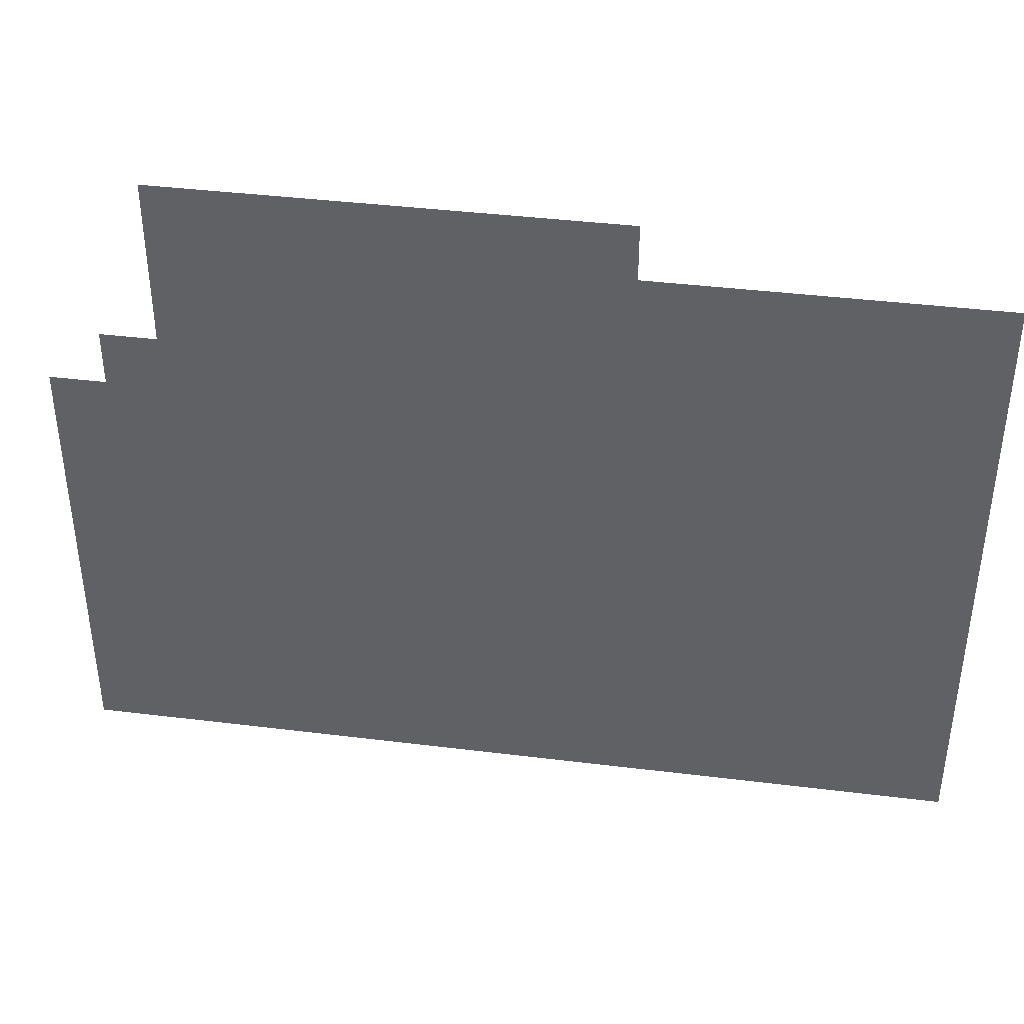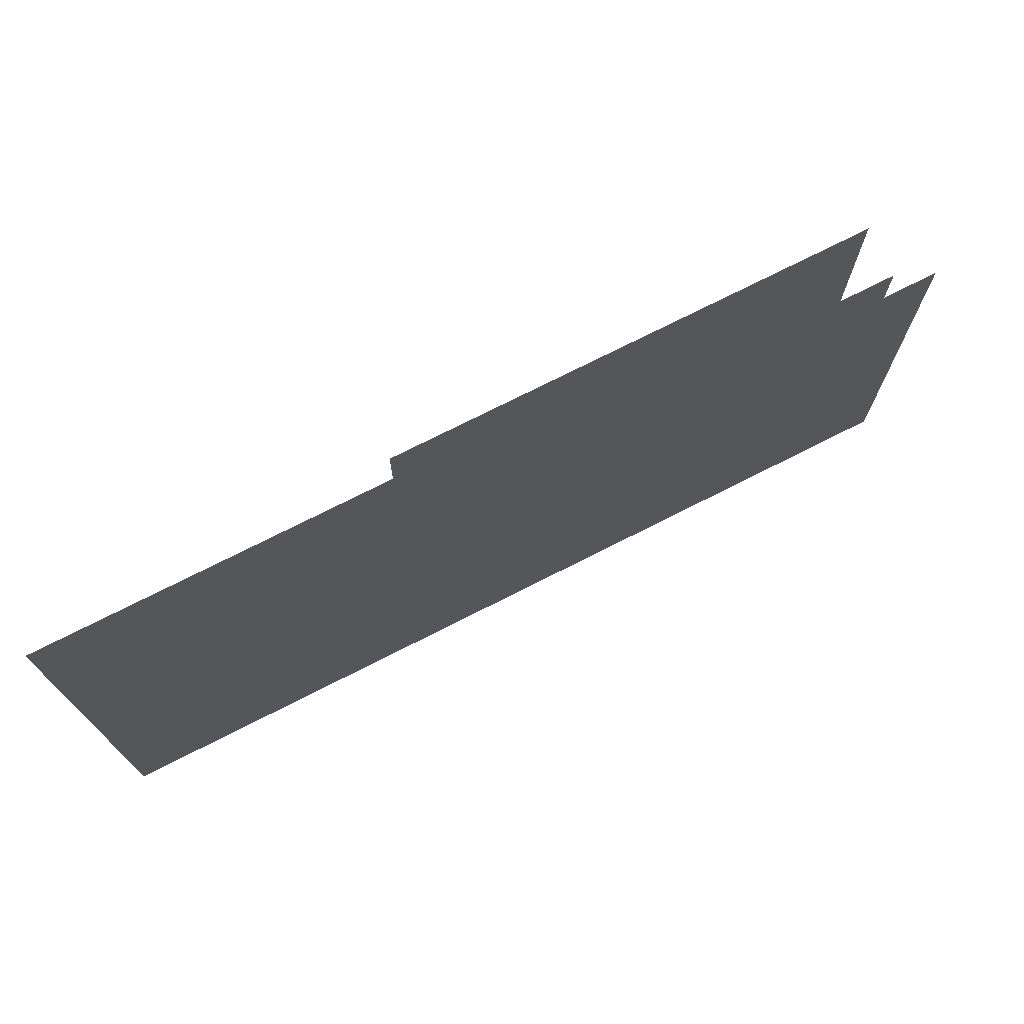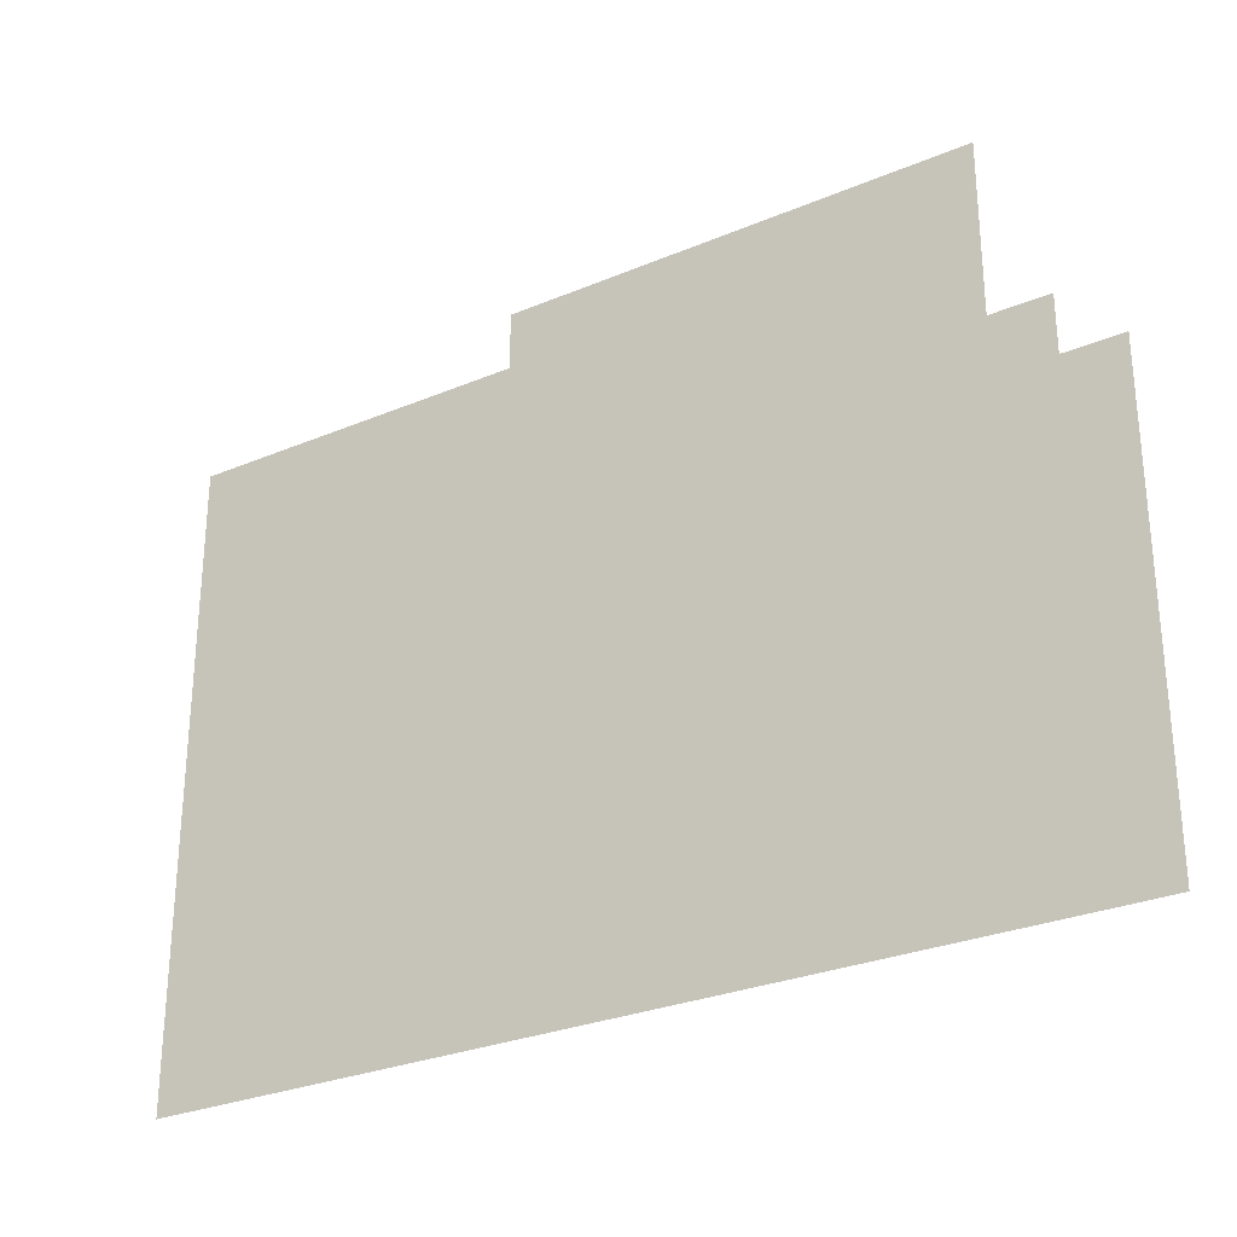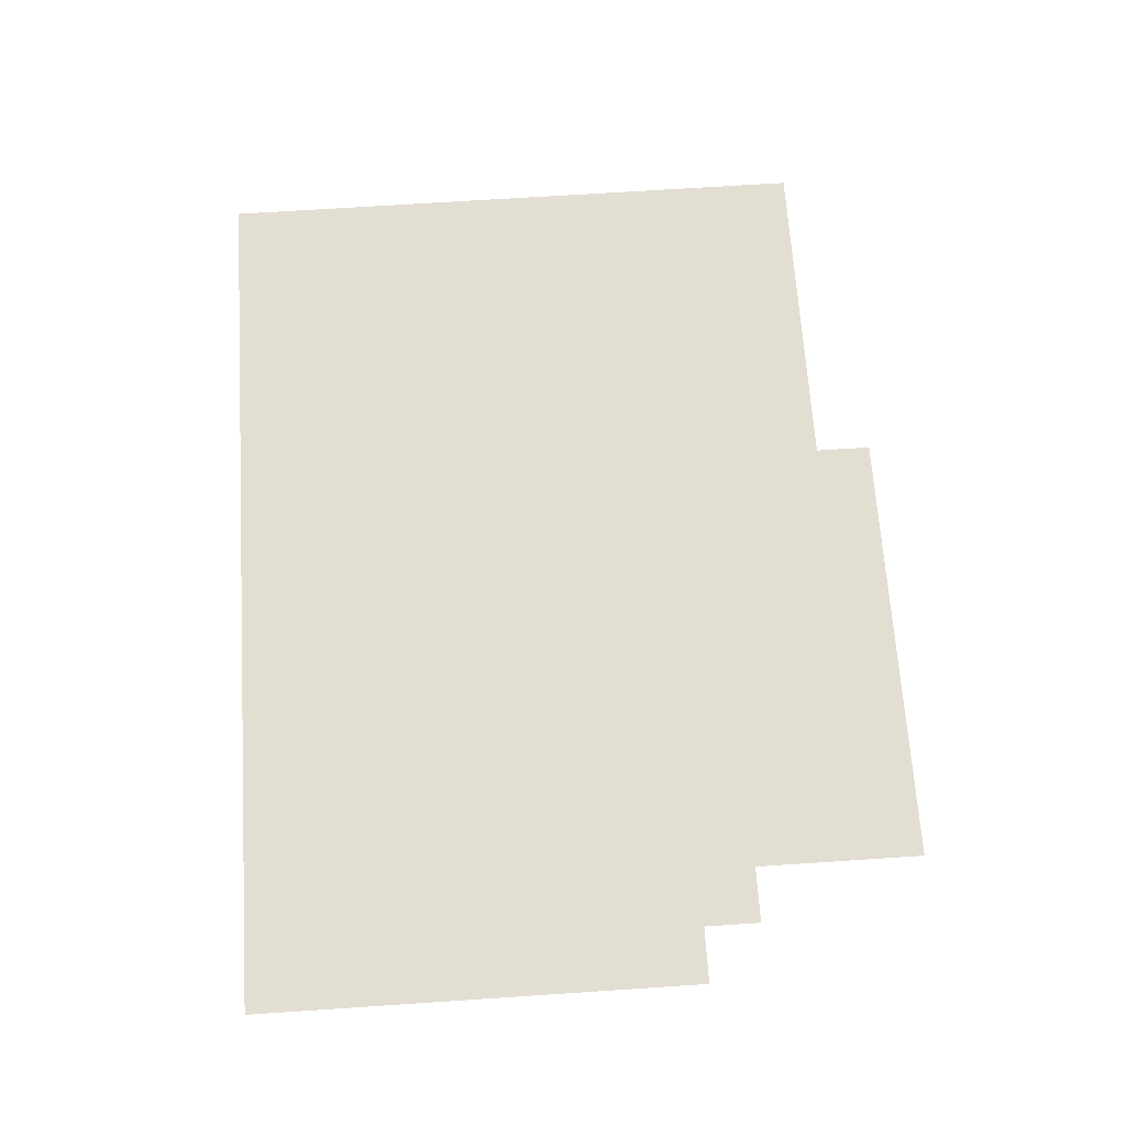
<metadata>
{"format":"obj","ext":"obj","renderer":"f3d","projection":"perspective","resolution":1024,"background":"white","views":[{"elev":39.9,"azim":-171.3,"up":"+Y"},{"elev":74.1,"azim":-26.9,"up":"+Y"},{"elev":-28.5,"azim":32.4,"up":"+Y"},{"elev":67.6,"azim":86.2,"up":"+Z"}]}
</metadata>
<code>
v -2 -2 0
v -3 -2 0
v -3 -1 0
v -2 -1 0
v -3 -2 0
v -4 -2 0
v -4 -1 0
v -3 -1 0
v -4 -2 0
v -5 -2 0
v -5 -1 0
v -4 -1 0
v -5 -2 0
v -6 -2 0
v -6 -1 0
v -5 -1 0
v -6 -2 0
v -7 -2 0
v -7 -1 0
v -6 -1 0
v -7 -2 0
v -8 -2 0
v -8 -1 0
v -7 -1 0
v -8 -2 0
v -9 -2 0
v -9 -1 0
v -8 -1 0
v -9 -2 0
v -10 -2 0
v -10 -1 0
v -9 -1 0
v -2 -3 0
v -3 -3 0
v -3 -2 0
v -2 -2 0
v -3 -3 0
v -4 -3 0
v -4 -2 0
v -3 -2 0
v -4 -3 0
v -5 -3 0
v -5 -2 0
v -4 -2 0
v -5 -3 0
v -6 -3 0
v -6 -2 0
v -5 -2 0
v -6 -3 0
v -7 -3 0
v -7 -2 0
v -6 -2 0
v -7 -3 0
v -8 -3 0
v -8 -2 0
v -7 -2 0
v -8 -3 0
v -9 -3 0
v -9 -2 0
v -8 -2 0
v -9 -3 0
v -10 -3 0
v -10 -2 0
v -9 -2 0
v -10 -3 0
v -11 -3 0
v -11 -2 0
v -10 -2 0
v -11 -3 0
v -12 -3 0
v -12 -2 0
v -11 -2 0
v -12 -3 0
v -13 -3 0
v -13 -2 0
v -12 -2 0
v -13 -3 0
v -14 -3 0
v -14 -2 0
v -13 -2 0
v -14 -3 0
v -15 -3 0
v -15 -2 0
v -14 -2 0
v -15 -3 0
v -16 -3 0
v -16 -2 0
v -15 -2 0
v -2 -4 0
v -3 -4 0
v -3 -3 0
v -2 -3 0
v -3 -4 0
v -4 -4 0
v -4 -3 0
v -3 -3 0
v -4 -4 0
v -5 -4 0
v -5 -3 0
v -4 -3 0
v -5 -4 0
v -6 -4 0
v -6 -3 0
v -5 -3 0
v -6 -4 0
v -7 -4 0
v -7 -3 0
v -6 -3 0
v -7 -4 0
v -8 -4 0
v -8 -3 0
v -7 -3 0
v -8 -4 0
v -9 -4 0
v -9 -3 0
v -8 -3 0
v -9 -4 0
v -10 -4 0
v -10 -3 0
v -9 -3 0
v -10 -4 0
v -11 -4 0
v -11 -3 0
v -10 -3 0
v -11 -4 0
v -12 -4 0
v -12 -3 0
v -11 -3 0
v -12 -4 0
v -13 -4 0
v -13 -3 0
v -12 -3 0
v -13 -4 0
v -14 -4 0
v -14 -3 0
v -13 -3 0
v -14 -4 0
v -15 -4 0
v -15 -3 0
v -14 -3 0
v -15 -4 0
v -16 -4 0
v -16 -3 0
v -15 -3 0
v -1 -5 0
v -2 -5 0
v -2 -4 0
v -1 -4 0
v -2 -5 0
v -3 -5 0
v -3 -4 0
v -2 -4 0
v -3 -5 0
v -4 -5 0
v -4 -4 0
v -3 -4 0
v -4 -5 0
v -5 -5 0
v -5 -4 0
v -4 -4 0
v -5 -5 0
v -6 -5 0
v -6 -4 0
v -5 -4 0
v -6 -5 0
v -7 -5 0
v -7 -4 0
v -6 -4 0
v -7 -5 0
v -8 -5 0
v -8 -4 0
v -7 -4 0
v -8 -5 0
v -9 -5 0
v -9 -4 0
v -8 -4 0
v -9 -5 0
v -10 -5 0
v -10 -4 0
v -9 -4 0
v -10 -5 0
v -11 -5 0
v -11 -4 0
v -10 -4 0
v -11 -5 0
v -12 -5 0
v -12 -4 0
v -11 -4 0
v -12 -5 0
v -13 -5 0
v -13 -4 0
v -12 -4 0
v -13 -5 0
v -14 -5 0
v -14 -4 0
v -13 -4 0
v -14 -5 0
v -15 -5 0
v -15 -4 0
v -14 -4 0
v -15 -5 0
v -16 -5 0
v -16 -4 0
v -15 -4 0
v 0 -6 0
v -1 -6 0
v -1 -5 0
v 0 -5 0
v -1 -6 0
v -2 -6 0
v -2 -5 0
v -1 -5 0
v -2 -6 0
v -3 -6 0
v -3 -5 0
v -2 -5 0
v -3 -6 0
v -4 -6 0
v -4 -5 0
v -3 -5 0
v -4 -6 0
v -5 -6 0
v -5 -5 0
v -4 -5 0
v -5 -6 0
v -6 -6 0
v -6 -5 0
v -5 -5 0
v -6 -6 0
v -7 -6 0
v -7 -5 0
v -6 -5 0
v -7 -6 0
v -8 -6 0
v -8 -5 0
v -7 -5 0
v -8 -6 0
v -9 -6 0
v -9 -5 0
v -8 -5 0
v -9 -6 0
v -10 -6 0
v -10 -5 0
v -9 -5 0
v -10 -6 0
v -11 -6 0
v -11 -5 0
v -10 -5 0
v -11 -6 0
v -12 -6 0
v -12 -5 0
v -11 -5 0
v -12 -6 0
v -13 -6 0
v -13 -5 0
v -12 -5 0
v -13 -6 0
v -14 -6 0
v -14 -5 0
v -13 -5 0
v -14 -6 0
v -15 -6 0
v -15 -5 0
v -14 -5 0
v -15 -6 0
v -16 -6 0
v -16 -5 0
v -15 -5 0
v 0 -7 0
v -1 -7 0
v -1 -6 0
v 0 -6 0
v -1 -7 0
v -2 -7 0
v -2 -6 0
v -1 -6 0
v -2 -7 0
v -3 -7 0
v -3 -6 0
v -2 -6 0
v -3 -7 0
v -4 -7 0
v -4 -6 0
v -3 -6 0
v -4 -7 0
v -5 -7 0
v -5 -6 0
v -4 -6 0
v -5 -7 0
v -6 -7 0
v -6 -6 0
v -5 -6 0
v -6 -7 0
v -7 -7 0
v -7 -6 0
v -6 -6 0
v -7 -7 0
v -8 -7 0
v -8 -6 0
v -7 -6 0
v -8 -7 0
v -9 -7 0
v -9 -6 0
v -8 -6 0
v -9 -7 0
v -10 -7 0
v -10 -6 0
v -9 -6 0
v -10 -7 0
v -11 -7 0
v -11 -6 0
v -10 -6 0
v -11 -7 0
v -12 -7 0
v -12 -6 0
v -11 -6 0
v -12 -7 0
v -13 -7 0
v -13 -6 0
v -12 -6 0
v -13 -7 0
v -14 -7 0
v -14 -6 0
v -13 -6 0
v -14 -7 0
v -15 -7 0
v -15 -6 0
v -14 -6 0
v -15 -7 0
v -16 -7 0
v -16 -6 0
v -15 -6 0
v 0 -8 0
v -1 -8 0
v -1 -7 0
v 0 -7 0
v -1 -8 0
v -2 -8 0
v -2 -7 0
v -1 -7 0
v -2 -8 0
v -3 -8 0
v -3 -7 0
v -2 -7 0
v -3 -8 0
v -4 -8 0
v -4 -7 0
v -3 -7 0
v -4 -8 0
v -5 -8 0
v -5 -7 0
v -4 -7 0
v -5 -8 0
v -6 -8 0
v -6 -7 0
v -5 -7 0
v -6 -8 0
v -7 -8 0
v -7 -7 0
v -6 -7 0
v -7 -8 0
v -8 -8 0
v -8 -7 0
v -7 -7 0
v -8 -8 0
v -9 -8 0
v -9 -7 0
v -8 -7 0
v -9 -8 0
v -10 -8 0
v -10 -7 0
v -9 -7 0
v -10 -8 0
v -11 -8 0
v -11 -7 0
v -10 -7 0
v -11 -8 0
v -12 -8 0
v -12 -7 0
v -11 -7 0
v -12 -8 0
v -13 -8 0
v -13 -7 0
v -12 -7 0
v -13 -8 0
v -14 -8 0
v -14 -7 0
v -13 -7 0
v -14 -8 0
v -15 -8 0
v -15 -7 0
v -14 -7 0
v -15 -8 0
v -16 -8 0
v -16 -7 0
v -15 -7 0
v 0 -9 0
v -1 -9 0
v -1 -8 0
v 0 -8 0
v -1 -9 0
v -2 -9 0
v -2 -8 0
v -1 -8 0
v -2 -9 0
v -3 -9 0
v -3 -8 0
v -2 -8 0
v -3 -9 0
v -4 -9 0
v -4 -8 0
v -3 -8 0
v -4 -9 0
v -5 -9 0
v -5 -8 0
v -4 -8 0
v -5 -9 0
v -6 -9 0
v -6 -8 0
v -5 -8 0
v -6 -9 0
v -7 -9 0
v -7 -8 0
v -6 -8 0
v -7 -9 0
v -8 -9 0
v -8 -8 0
v -7 -8 0
v -8 -9 0
v -9 -9 0
v -9 -8 0
v -8 -8 0
v -9 -9 0
v -10 -9 0
v -10 -8 0
v -9 -8 0
v -10 -9 0
v -11 -9 0
v -11 -8 0
v -10 -8 0
v -11 -9 0
v -12 -9 0
v -12 -8 0
v -11 -8 0
v -12 -9 0
v -13 -9 0
v -13 -8 0
v -12 -8 0
v -13 -9 0
v -14 -9 0
v -14 -8 0
v -13 -8 0
v -14 -9 0
v -15 -9 0
v -15 -8 0
v -14 -8 0
v -15 -9 0
v -16 -9 0
v -16 -8 0
v -15 -8 0
v 0 -10 0
v -1 -10 0
v -1 -9 0
v 0 -9 0
v -1 -10 0
v -2 -10 0
v -2 -9 0
v -1 -9 0
v -2 -10 0
v -3 -10 0
v -3 -9 0
v -2 -9 0
v -3 -10 0
v -4 -10 0
v -4 -9 0
v -3 -9 0
v -4 -10 0
v -5 -10 0
v -5 -9 0
v -4 -9 0
v -5 -10 0
v -6 -10 0
v -6 -9 0
v -5 -9 0
v -6 -10 0
v -7 -10 0
v -7 -9 0
v -6 -9 0
v -7 -10 0
v -8 -10 0
v -8 -9 0
v -7 -9 0
v -8 -10 0
v -9 -10 0
v -9 -9 0
v -8 -9 0
v -9 -10 0
v -10 -10 0
v -10 -9 0
v -9 -9 0
v -10 -10 0
v -11 -10 0
v -11 -9 0
v -10 -9 0
v -11 -10 0
v -12 -10 0
v -12 -9 0
v -11 -9 0
v -12 -10 0
v -13 -10 0
v -13 -9 0
v -12 -9 0
v -13 -10 0
v -14 -10 0
v -14 -9 0
v -13 -9 0
v -14 -10 0
v -15 -10 0
v -15 -9 0
v -14 -9 0
v -15 -10 0
v -16 -10 0
v -16 -9 0
v -15 -9 0
v 0 -11 0
v -1 -11 0
v -1 -10 0
v 0 -10 0
v -1 -11 0
v -2 -11 0
v -2 -10 0
v -1 -10 0
v -2 -11 0
v -3 -11 0
v -3 -10 0
v -2 -10 0
v -3 -11 0
v -4 -11 0
v -4 -10 0
v -3 -10 0
v -4 -11 0
v -5 -11 0
v -5 -10 0
v -4 -10 0
v -5 -11 0
v -6 -11 0
v -6 -10 0
v -5 -10 0
v -6 -11 0
v -7 -11 0
v -7 -10 0
v -6 -10 0
v -7 -11 0
v -8 -11 0
v -8 -10 0
v -7 -10 0
v -8 -11 0
v -9 -11 0
v -9 -10 0
v -8 -10 0
v -9 -11 0
v -10 -11 0
v -10 -10 0
v -9 -10 0
v -10 -11 0
v -11 -11 0
v -11 -10 0
v -10 -10 0
v -11 -11 0
v -12 -11 0
v -12 -10 0
v -11 -10 0
v -12 -11 0
v -13 -11 0
v -13 -10 0
v -12 -10 0
v -13 -11 0
v -14 -11 0
v -14 -10 0
v -13 -10 0
v -14 -11 0
v -15 -11 0
v -15 -10 0
v -14 -10 0
v -15 -11 0
v -16 -11 0
v -16 -10 0
v -15 -10 0
v 0 -12 0
v -1 -12 0
v -1 -11 0
v 0 -11 0
v -1 -12 0
v -2 -12 0
v -2 -11 0
v -1 -11 0
v -2 -12 0
v -3 -12 0
v -3 -11 0
v -2 -11 0
v -3 -12 0
v -4 -12 0
v -4 -11 0
v -3 -11 0
v -4 -12 0
v -5 -12 0
v -5 -11 0
v -4 -11 0
v -5 -12 0
v -6 -12 0
v -6 -11 0
v -5 -11 0
v -6 -12 0
v -7 -12 0
v -7 -11 0
v -6 -11 0
v -7 -12 0
v -8 -12 0
v -8 -11 0
v -7 -11 0
v -8 -12 0
v -9 -12 0
v -9 -11 0
v -8 -11 0
v -9 -12 0
v -10 -12 0
v -10 -11 0
v -9 -11 0
v -10 -12 0
v -11 -12 0
v -11 -11 0
v -10 -11 0
v -11 -12 0
v -12 -12 0
v -12 -11 0
v -11 -11 0
v -12 -12 0
v -13 -12 0
v -13 -11 0
v -12 -11 0
v -13 -12 0
v -14 -12 0
v -14 -11 0
v -13 -11 0
v -14 -12 0
v -15 -12 0
v -15 -11 0
v -14 -11 0
v -15 -12 0
v -16 -12 0
v -16 -11 0
v -15 -11 0
v 0 -13 0
v -1 -13 0
v -1 -12 0
v 0 -12 0
v -1 -13 0
v -2 -13 0
v -2 -12 0
v -1 -12 0
v -2 -13 0
v -3 -13 0
v -3 -12 0
v -2 -12 0
v -3 -13 0
v -4 -13 0
v -4 -12 0
v -3 -12 0
v -4 -13 0
v -5 -13 0
v -5 -12 0
v -4 -12 0
v -5 -13 0
v -6 -13 0
v -6 -12 0
v -5 -12 0
v -6 -13 0
v -7 -13 0
v -7 -12 0
v -6 -12 0
v -7 -13 0
v -8 -13 0
v -8 -12 0
v -7 -12 0
v -8 -13 0
v -9 -13 0
v -9 -12 0
v -8 -12 0
v -9 -13 0
v -10 -13 0
v -10 -12 0
v -9 -12 0
v -10 -13 0
v -11 -13 0
v -11 -12 0
v -10 -12 0
v -11 -13 0
v -12 -13 0
v -12 -12 0
v -11 -12 0
v -12 -13 0
v -13 -13 0
v -13 -12 0
v -12 -12 0
v -13 -13 0
v -14 -13 0
v -14 -12 0
v -13 -12 0
v -14 -13 0
v -15 -13 0
v -15 -12 0
v -14 -12 0
v -15 -13 0
v -16 -13 0
v -16 -12 0
v -15 -12 0
g Map_Master_mesh_0146
f 1 2 3 4
f 5 6 7 8
f 9 10 11 12
f 13 14 15 16
f 17 18 19 20
f 21 22 23 24
f 25 26 27 28
f 29 30 31 32
f 33 34 35 36
f 37 38 39 40
f 41 42 43 44
f 45 46 47 48
f 49 50 51 52
f 53 54 55 56
f 57 58 59 60
f 61 62 63 64
f 65 66 67 68
f 69 70 71 72
f 73 74 75 76
f 77 78 79 80
f 81 82 83 84
f 85 86 87 88
f 89 90 91 92
f 93 94 95 96
f 97 98 99 100
f 101 102 103 104
f 105 106 107 108
f 109 110 111 112
f 113 114 115 116
f 117 118 119 120
f 121 122 123 124
f 125 126 127 128
f 129 130 131 132
f 133 134 135 136
f 137 138 139 140
f 141 142 143 144
f 145 146 147 148
f 149 150 151 152
f 153 154 155 156
f 157 158 159 160
f 161 162 163 164
f 165 166 167 168
f 169 170 171 172
f 173 174 175 176
f 177 178 179 180
f 181 182 183 184
f 185 186 187 188
f 189 190 191 192
f 193 194 195 196
f 197 198 199 200
f 201 202 203 204
f 205 206 207 208
f 209 210 211 212
f 213 214 215 216
f 217 218 219 220
f 221 222 223 224
f 225 226 227 228
f 229 230 231 232
f 233 234 235 236
f 237 238 239 240
f 241 242 243 244
f 245 246 247 248
f 249 250 251 252
f 253 254 255 256
f 257 258 259 260
f 261 262 263 264
f 265 266 267 268
f 269 270 271 272
f 273 274 275 276
f 277 278 279 280
f 281 282 283 284
f 285 286 287 288
f 289 290 291 292
f 293 294 295 296
f 297 298 299 300
f 301 302 303 304
f 305 306 307 308
f 309 310 311 312
f 313 314 315 316
f 317 318 319 320
f 321 322 323 324
f 325 326 327 328
f 329 330 331 332
f 333 334 335 336
f 337 338 339 340
f 341 342 343 344
f 345 346 347 348
f 349 350 351 352
f 353 354 355 356
f 357 358 359 360
f 361 362 363 364
f 365 366 367 368
f 369 370 371 372
f 373 374 375 376
f 377 378 379 380
f 381 382 383 384
f 385 386 387 388
f 389 390 391 392
f 393 394 395 396
f 397 398 399 400
f 401 402 403 404
f 405 406 407 408
f 409 410 411 412
f 413 414 415 416
f 417 418 419 420
f 421 422 423 424
f 425 426 427 428
f 429 430 431 432
f 433 434 435 436
f 437 438 439 440
f 441 442 443 444
f 445 446 447 448
f 449 450 451 452
f 453 454 455 456
f 457 458 459 460
f 461 462 463 464
f 465 466 467 468
f 469 470 471 472
f 473 474 475 476
f 477 478 479 480
f 481 482 483 484
f 485 486 487 488
f 489 490 491 492
f 493 494 495 496
f 497 498 499 500
f 501 502 503 504
f 505 506 507 508
f 509 510 511 512
f 513 514 515 516
f 517 518 519 520
f 521 522 523 524
f 525 526 527 528
f 529 530 531 532
f 533 534 535 536
f 537 538 539 540
f 541 542 543 544
f 545 546 547 548
f 549 550 551 552
f 553 554 555 556
f 557 558 559 560
f 561 562 563 564
f 565 566 567 568
f 569 570 571 572
f 573 574 575 576
f 577 578 579 580
f 581 582 583 584
f 585 586 587 588
f 589 590 591 592
f 593 594 595 596
f 597 598 599 600
f 601 602 603 604
f 605 606 607 608
f 609 610 611 612
f 613 614 615 616
f 617 618 619 620
f 621 622 623 624
f 625 626 627 628
f 629 630 631 632
f 633 634 635 636
f 637 638 639 640
f 641 642 643 644
f 645 646 647 648
f 649 650 651 652
f 653 654 655 656
f 657 658 659 660
f 661 662 663 664
f 665 666 667 668
f 669 670 671 672
f 673 674 675 676
f 677 678 679 680
f 681 682 683 684
f 685 686 687 688
f 689 690 691 692
f 693 694 695 696
f 697 698 699 700
f 701 702 703 704
f 705 706 707 708
f 709 710 711 712
f 713 714 715 716

</code>
